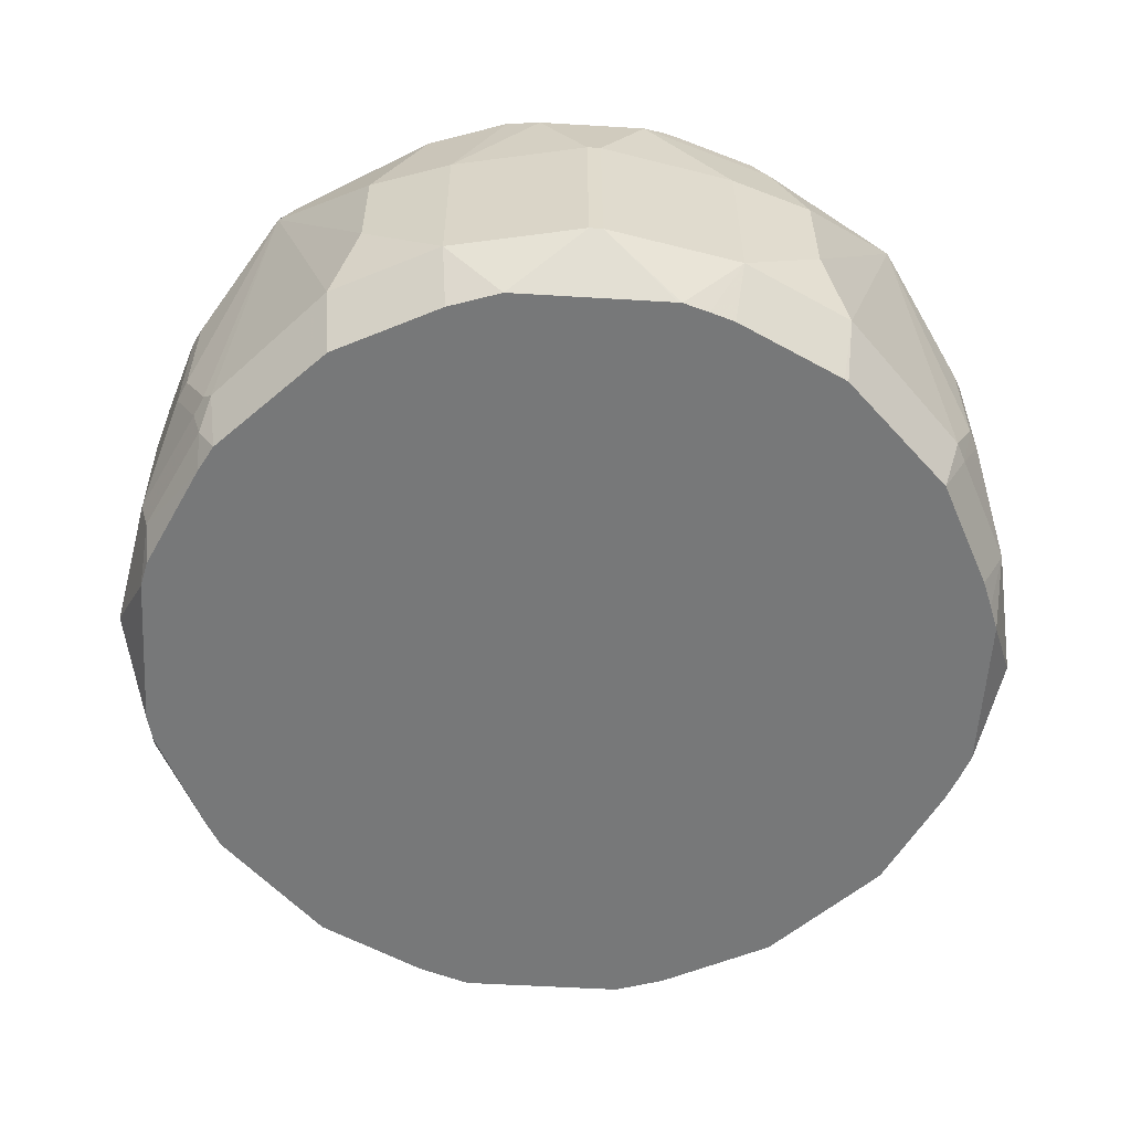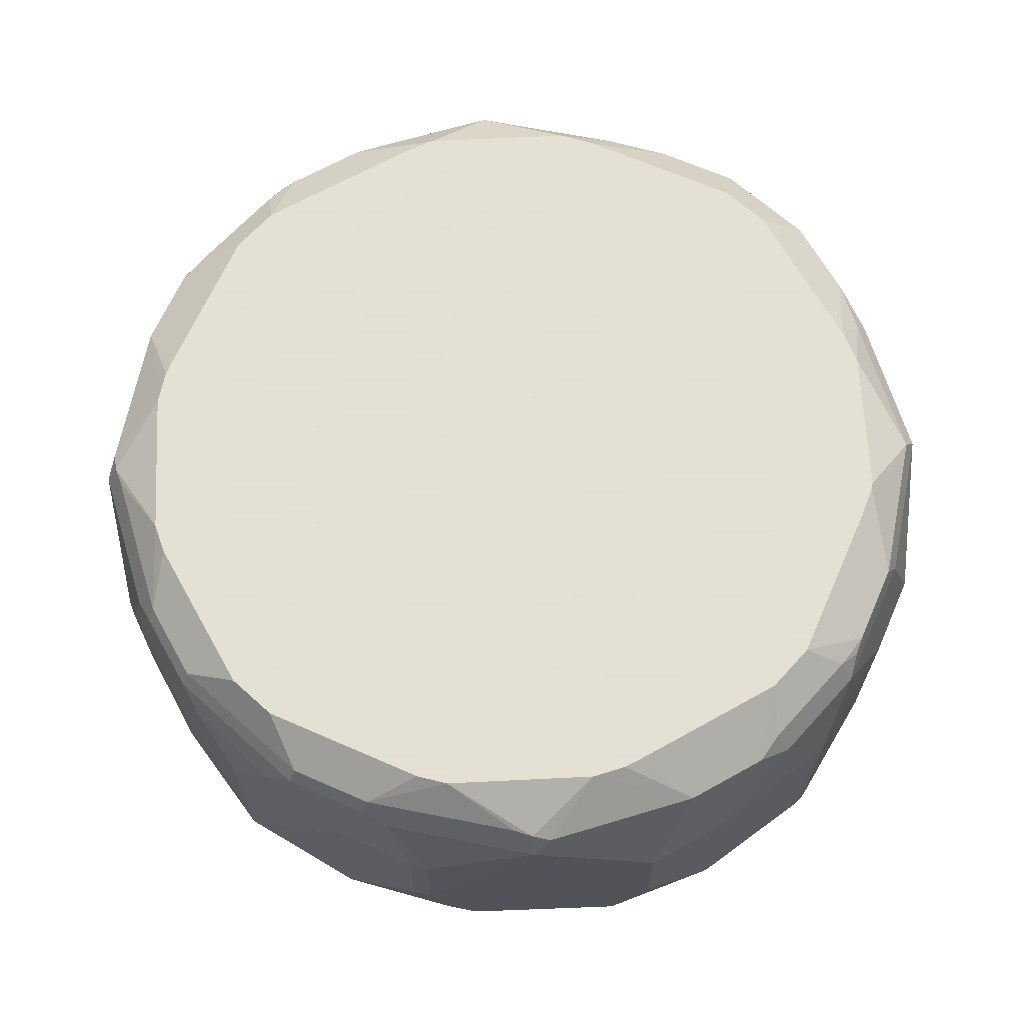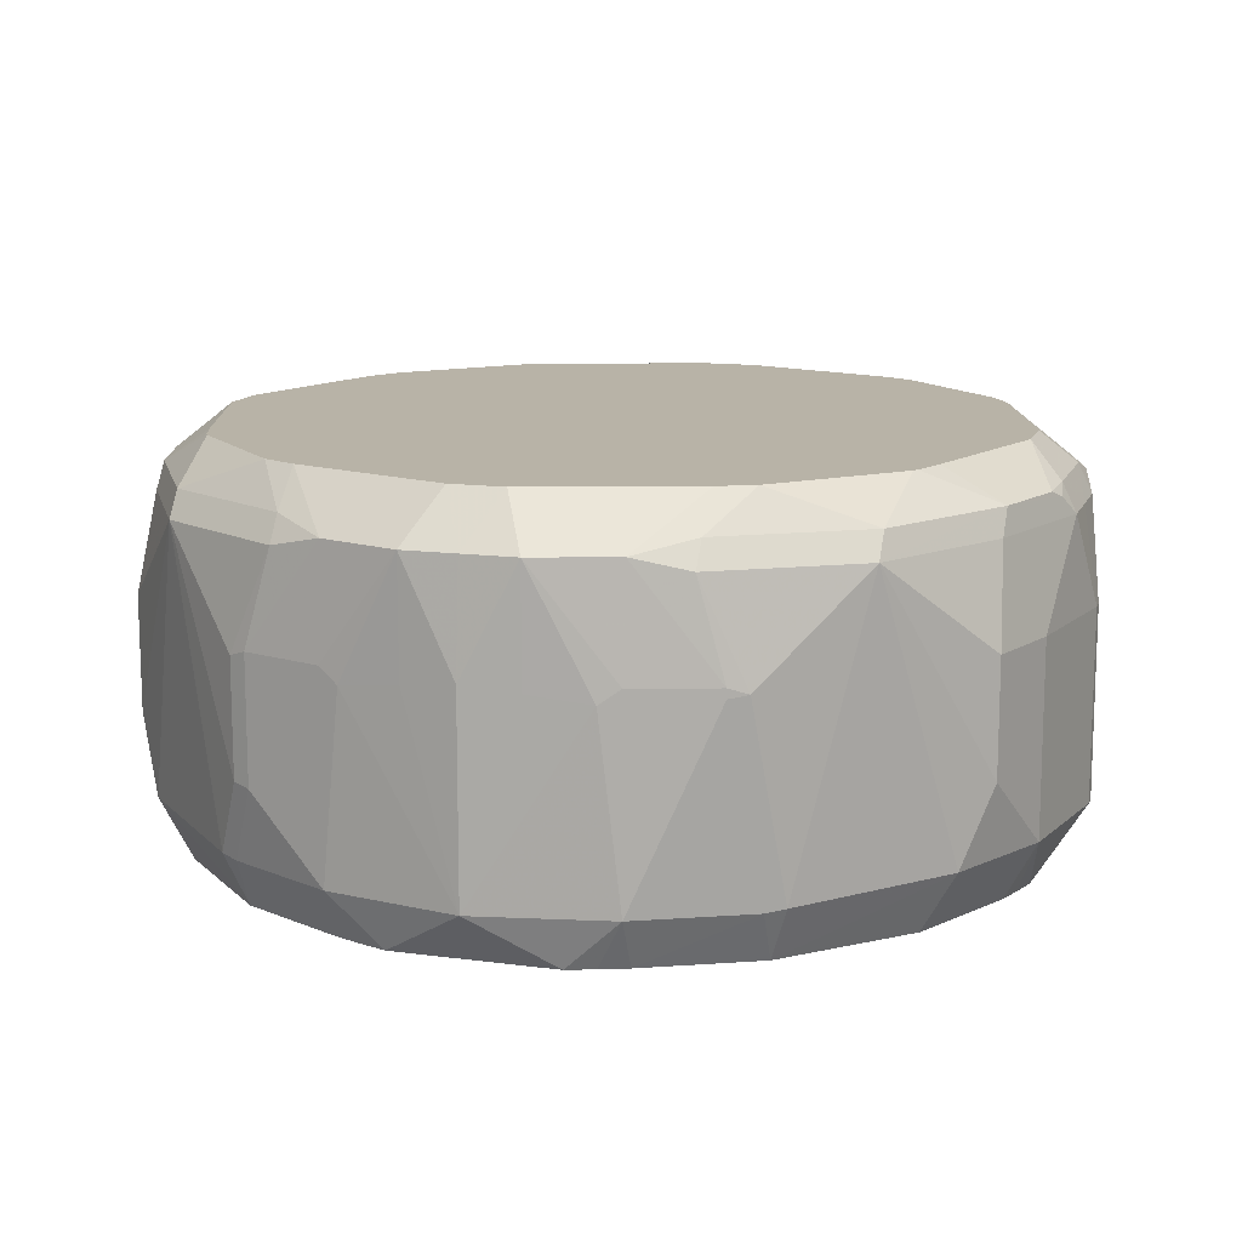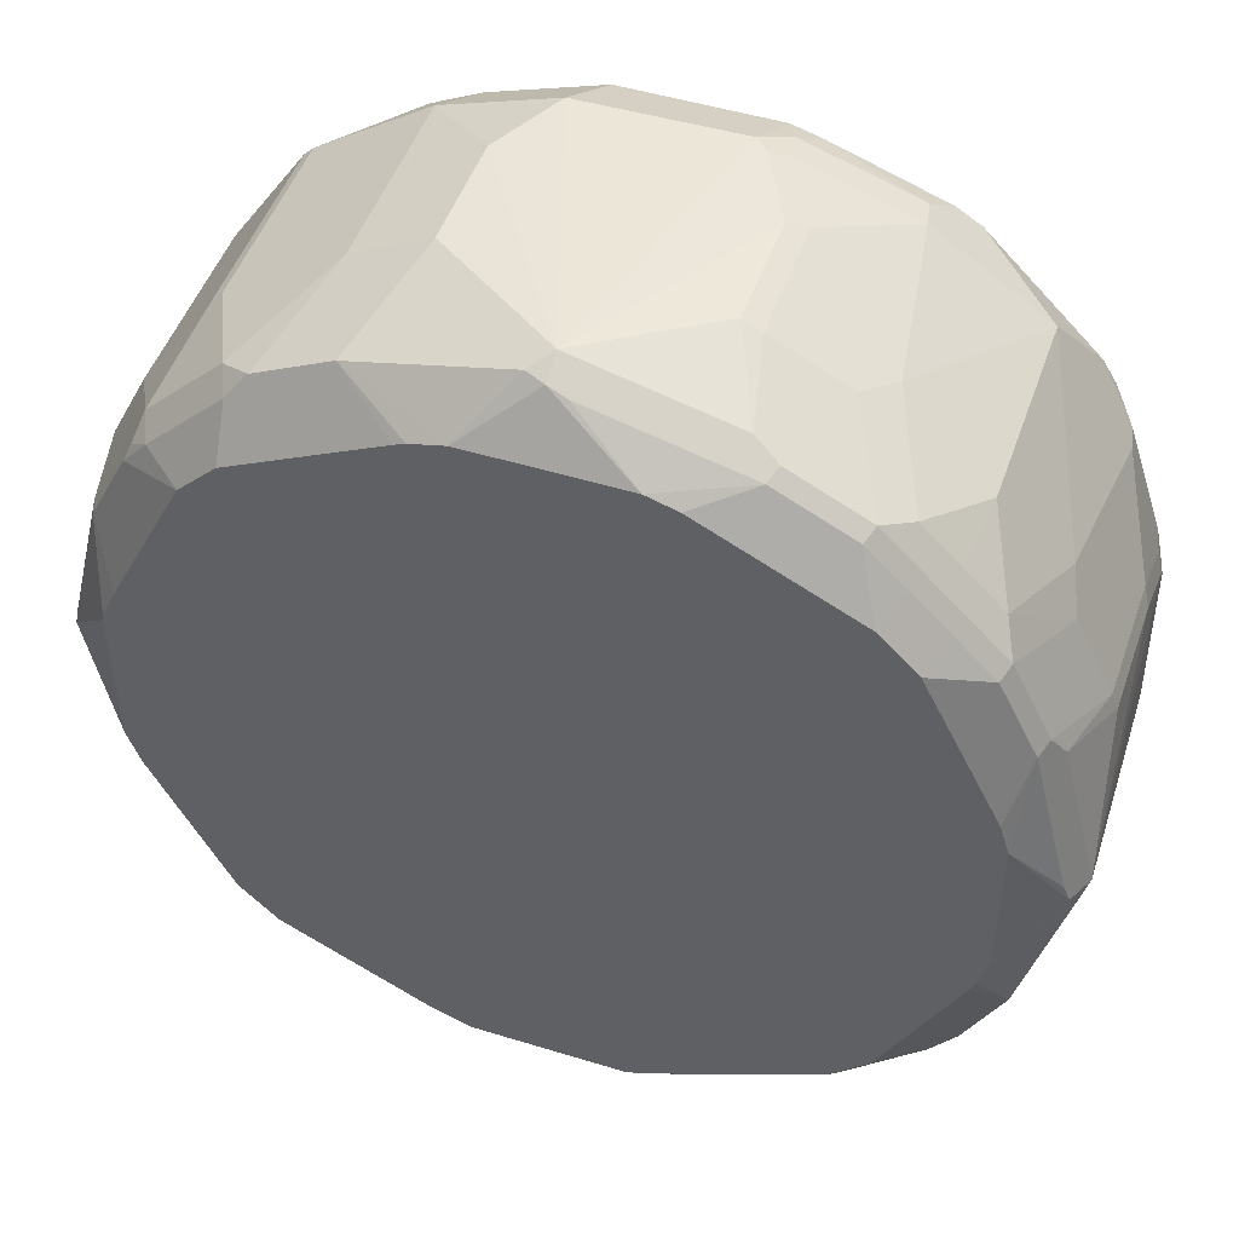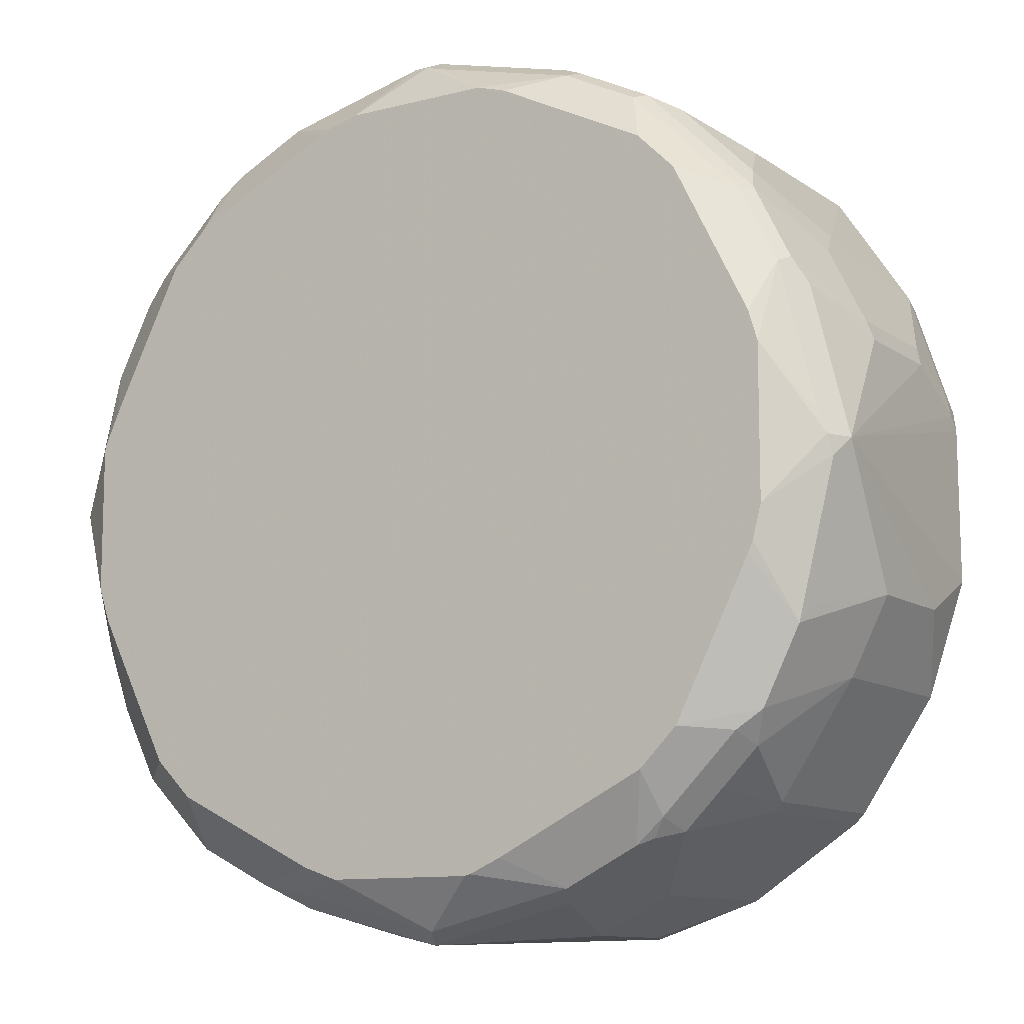
<metadata>
{"format":"obj","ext":"obj","renderer":"f3d","projection":"perspective","resolution":1024,"background":"white","views":[{"elev":-57.4,"azim":41.5,"up":"+Y"},{"elev":66.2,"azim":-2.8,"up":"+Y"},{"elev":12.9,"azim":152.2,"up":"+Y"},{"elev":49.0,"azim":-161.1,"up":"+Z"},{"elev":-11.0,"azim":-148.0,"up":"+Z"}]}
</metadata>
<code>
v 0 0.127 -0.2177
v 0.07253 0.127 -0.1995
v 0.05442 0.07859 -0.2116
v 0.03626 -0.01209 -0.2116
v -0.04534 -0.009056 -0.2131
v -0.06345 0.02722 -0.2131
v -0.06345 0.0816 -0.2131
v -0.07253 0.127 -0.1995
v -0.07858 0.1391 -0.1935
v -0.006008 0.1391 -0.2116
v 0.06345 0.0816 -0.2086
v 0.06648 0.1391 -0.1935
v 0.09673 0.133 -0.1874
v 0.06345 0.07709 -0.2086
v 0.04534 -0.01359 -0.2086
v 0.03686 -0.03752 -0.2001
v -0.03562 -0.03752 -0.2001
v -0.03771 -0.03752 -0.1995
v -0.09976 -0.009056 -0.195
v -0.09976 0.0816 -0.195
v -0.1088 0.127 -0.1814
v -0.05382 0.1563 -0.1797
v -0.0381 0.1563 -0.1867
v -0.1224 0.136 -0.1723
v -0.1148 0.1391 -0.1753
v -0.1263 0.1563 -0.1434
v -0.03537 0.1563 -0.1874
v 0.03712 0.1563 -0.1874
v 0.09976 0.0816 -0.1904
v 0.1088 0.07481 -0.1859
v 0.05446 0.1563 -0.1814
v 0.09072 0.1563 -0.1633
v 0.133 0.133 -0.1693
v 0.09976 -0.01359 -0.1904
v 0.09128 -0.03752 -0.182
v -0.09004 -0.03752 -0.182
v -0.09191 -0.03752 -0.1814
v -0.1032 -0.03752 -0.1757
v -0.1147 -0.03752 -0.1697
v -0.1542 -0.009056 -0.1587
v -0.133 0.127 -0.1693
v -0.1542 0.0816 -0.1587
v -0.1292 0.1406 -0.1632
v -0.1445 0.1563 -0.1253
v 0.133 0.07859 -0.1693
v 0.1542 -0.01359 -0.1542
v 0.127 0.1563 -0.1451
v 0.1511 0.133 -0.1511
v 0.1542 0.0816 -0.1542
v 0.1163 -0.03752 -0.1707
v 0.104 -0.03752 -0.1765
v -0.1157 -0.03752 -0.1687
v -0.1701 -0.03752 -0.1145
v -0.1587 -0.009056 -0.1542
v -0.1511 0.127 -0.1511
v -0.1587 0.0816 -0.1542
v -0.1655 0.1406 -0.1269
v -0.1768 0.136 -0.1179
v -0.1627 0.1563 -0.08902
v 0.1693 0.07859 -0.133
v 0.1859 0.07481 -0.1088
v 0.1904 -0.01359 -0.09976
v 0.1707 -0.03752 -0.1163
v 0.1451 0.1563 -0.127
v 0.1693 0.133 -0.133
v -0.182 -0.03752 -0.09068
v -0.195 -0.009056 -0.09976
v -0.1693 0.127 -0.133
v -0.195 0.0816 -0.09976
v -0.2131 0.0816 -0.06345
v -0.195 0.136 -0.0816
v -0.1808 0.1563 -0.05271
v 0.1904 0.0816 -0.09976
v 0.2086 0.0816 -0.06345
v 0.2086 0.02269 -0.06345
v 0.2086 -0.01359 -0.04534
v 0.182 -0.03752 -0.09128
v 0.1765 -0.03752 -0.104
v 0.1633 0.1563 -0.09072
v 0.1874 0.133 -0.09673
v -0.2001 -0.03752 -0.03626
v -0.2131 -0.009056 -0.04534
v -0.2131 0.02722 -0.06345
v -0.2177 0.127 0
v -0.1995 0.127 -0.07253
v -0.2131 0.136 -0.009034
v -0.1874 0.1563 -0.03106
v -0.1833 0.1563 -0.04713
v 0.1995 0.127 -0.07253
v 0.2116 0.07859 -0.05442
v 0.2116 0.02419 -0.05442
v 0.2116 -0.01209 -0.03626
v 0.2001 -0.03752 -0.03686
v 0.1814 0.1563 -0.05446
v 0.1935 0.1391 -0.06648
v -0.2001 -0.03752 0.03626
v -0.2116 -0.01209 0.03021
v -0.2116 0.1391 0
v -0.2116 -0.006039 0.03626
v -0.2116 0.03024 0.05442
v -0.2116 0.08464 0.05442
v -0.1995 0.127 0.07253
v -0.1935 0.133 0.08463
v -0.1874 0.1563 0.04142
v 0.2116 0.1391 0.006008
v 0.2177 0.127 0
v 0.2131 -0.009056 0.04534
v 0.2001 -0.03752 0.03562
v 0.1874 0.1563 -0.03712
v -0.2056 -0.02418 0.04231
v -0.196 -0.03752 0.05088
v -0.1935 0.1391 0.07253
v -0.1904 0.1406 0.0816
v -0.2086 0.1406 0.009034
v -0.2086 -0.009056 0.04534
v -0.2086 0.02722 0.06345
v -0.2086 0.08614 0.06345
v -0.1904 0.08614 0.09976
v -0.1753 0.133 0.1209
v -0.183 0.1563 0.05599
v 0.1874 0.1563 0.03537
v 0.1867 0.1563 0.0381
v 0.1935 0.1391 0.07858
v 0.1995 0.127 0.07253
v 0.2131 0.0816 0.06345
v 0.2131 0.02722 0.06345
v 0.195 -0.009056 0.09976
v 0.1995 -0.03752 0.03771
v -0.1874 -0.02418 0.09673
v -0.1771 -0.03752 0.1046
v -0.1723 0.1406 0.1179
v -0.1467 0.1563 0.1286
v -0.1904 -0.009056 0.09976
v -0.1844 0.06952 0.1118
v -0.1693 0.1209 0.133
v -0.1572 0.133 0.139
v 0.1797 0.1563 0.05382
v 0.1434 0.1563 0.1263
v 0.1753 0.1391 0.1148
v 0.1723 0.136 0.1224
v 0.1814 0.127 0.1088
v 0.195 0.0816 0.09976
v 0.1587 -0.009056 0.1542
v 0.1697 -0.03752 0.1147
v 0.1757 -0.03752 0.1032
v 0.1814 -0.03752 0.09191
v 0.182 -0.03752 0.09004
v -0.1702 -0.03752 0.1158
v -0.1542 -0.009056 0.1542
v -0.1542 0.1406 0.136
v -0.1286 0.1563 0.1467
v -0.1542 0.08614 0.1542
v -0.1511 0.1209 0.1511
v -0.139 0.133 0.1572
v 0.1253 0.1563 0.1445
v 0.1632 0.1406 0.1292
v 0.1693 0.127 0.133
v 0.1587 0.0816 0.1542
v 0.1687 -0.03752 0.1157
v 0.1542 -0.009056 0.1587
v 0.1145 -0.03752 0.1701
v -0.1158 -0.03752 0.1702
v -0.09673 -0.02418 0.1874
v -0.09976 -0.009056 0.1904
v -0.1118 0.06952 0.1844
v -0.136 0.1406 0.1542
v -0.1179 0.1406 0.1723
v -0.0816 0.1406 0.1904
v -0.05599 0.1563 0.183
v -0.133 0.1209 0.1693
v -0.1209 0.133 0.1753
v 0.1179 0.136 0.1768
v 0.1269 0.1406 0.1655
v 0.08902 0.1563 0.1627
v 0.1511 0.127 0.1511
v 0.1542 0.0816 0.1587
v 0.09976 -0.009056 0.195
v 0.09068 -0.03752 0.182
v -0.1046 -0.03752 0.1771
v -0.05088 -0.03752 0.196
v -0.04231 -0.02418 0.2056
v -0.04534 -0.009056 0.2086
v -0.06345 0.02722 0.2086
v -0.09976 0.08614 0.1904
v -0.08463 0.133 0.1935
v -0.07253 0.1391 0.1935
v 0 0.1391 0.2116
v -0.009034 0.1406 0.2086
v -0.04142 0.1563 0.1874
v 0.133 0.127 0.1693
v 0.0816 0.136 0.195
v 0.06345 0.0816 0.2131
v 0.09976 0.0816 0.195
v 0.05271 0.1563 0.1808
v 0.06345 0.02722 0.2131
v 0.04534 -0.009056 0.2131
v 0.03626 -0.03752 0.2001
v -0.03626 -0.03752 0.2001
v -0.03021 -0.01209 0.2116
v -0.03626 -0.006039 0.2116
v -0.05442 0.03024 0.2116
v -0.06345 0.08614 0.2086
v -0.07253 0.127 0.1995
v 0 0.127 0.2177
v 0.009034 0.136 0.2131
v 0.03106 0.1563 0.1874
v 0.04713 0.1563 0.1833
v 0.07253 0.127 0.1995
v -0.05442 0.08464 0.2116
f 122 137 123
f 119 150 131
f 118 134 135
f 119 136 150
f 119 153 136
f 123 137 138
f 119 135 153
f 118 133 134
f 118 135 119
f 110 133 115
f 116 133 118
f 115 133 116
f 113 132 120
f 113 131 132
f 111 130 129
f 110 129 133
f 110 111 129
f 107 128 108
f 123 138 139
f 107 127 128
f 107 126 127
f 116 118 117
f 123 139 140
f 129 148 149
f 123 141 124
f 136 153 154
f 106 126 107
f 135 152 153
f 134 152 135
f 134 149 152
f 133 149 134
f 132 166 151
f 132 150 166
f 131 150 132
f 129 149 133
f 136 154 166
f 129 130 148
f 127 147 128
f 127 146 147
f 127 145 146
f 127 144 145
f 127 143 144
f 127 158 143
f 127 142 158
f 125 127 126
f 125 142 127
f 124 142 125
f 124 141 142
f 123 140 141
f 106 125 126
f 92 106 107
f 106 123 124
f 94 109 95
f 93 107 108
f 92 107 93
f 91 106 92
f 90 106 91
f 89 95 105
f 89 106 90
f 89 105 106
f 87 98 104
f 86 98 87
f 95 109 105
f 84 103 98
f 84 101 102
f 84 100 101
f 84 99 100
f 84 97 99
f 84 98 86
f 82 84 83
f 82 97 84
f 82 96 97
f 136 166 150
f 81 96 82
f 84 102 103
f 106 124 125
f 96 110 97
f 97 110 115
f 105 123 106
f 105 122 123
f 105 121 122
f 105 109 121
f 104 113 120
f 104 114 113
f 103 131 113
f 103 119 131
f 103 118 119
f 103 117 118
f 96 111 110
f 103 113 112
f 101 117 102
f 100 117 101
f 100 116 117
f 100 115 116
f 99 115 100
f 98 114 104
f 98 113 114
f 98 112 113
f 98 103 112
f 97 115 99
f 102 117 103
f 138 155 173
f 177 196 178
f 138 156 139
f 184 202 185
f 183 209 202
f 183 201 209
f 182 201 183
f 182 200 201
f 181 200 182
f 181 199 200
f 181 198 199
f 180 198 181
f 178 196 197
f 185 202 203
f 177 195 196
f 177 193 192
f 176 190 193
f 175 190 176
f 174 194 191
f 173 190 175
f 172 193 190
f 172 192 193
f 172 191 192
f 172 174 191
f 172 190 173
f 177 192 195
f 171 184 185
f 185 203 204
f 185 187 186
f 80 94 95
f 203 209 204
f 202 209 203
f 201 204 209
f 200 204 201
f 199 204 200
f 196 198 197
f 196 199 198
f 196 204 199
f 195 204 196
f 185 204 187
f 192 204 195
f 191 208 192
f 191 204 208
f 191 205 204
f 191 206 205
f 191 207 206
f 191 194 207
f 187 206 189
f 187 205 206
f 187 204 205
f 187 189 188
f 192 208 204
f 170 184 171
f 168 189 169
f 168 188 189
f 153 171 154
f 153 170 171
f 152 170 153
f 152 165 170
f 151 168 169
f 151 167 168
f 151 166 167
f 149 165 152
f 149 164 165
f 149 163 164
f 154 171 167
f 149 162 163
f 143 161 159
f 143 160 161
f 143 176 160
f 143 158 176
f 143 159 144
f 142 157 158
f 141 157 142
f 140 157 141
f 140 156 157
f 139 156 140
f 148 162 149
f 154 167 166
f 155 172 173
f 155 174 172
f 168 187 188
f 168 186 187
f 168 185 186
f 167 185 168
f 167 171 185
f 165 184 170
f 164 184 165
f 164 202 184
f 164 183 202
f 164 182 183
f 163 182 164
f 163 181 182
f 163 180 181
f 163 179 180
f 162 179 163
f 161 177 178
f 160 177 161
f 160 193 177
f 160 176 193
f 158 175 176
f 157 175 158
f 156 173 175
f 156 175 157
f 138 173 156
f 80 95 89
f 74 80 89
f 76 93 77
f 16 96 81
f 16 111 96
f 16 130 111
f 16 148 130
f 16 162 148
f 16 179 162
f 16 180 179
f 16 198 180
f 16 197 198
f 16 178 197
f 16 81 66
f 16 161 178
f 16 144 159
f 16 145 144
f 16 146 145
f 16 147 146
f 16 128 147
f 16 108 128
f 16 93 108
f 16 77 93
f 16 78 77
f 16 63 78
f 16 159 161
f 16 50 63
f 16 66 53
f 16 52 39
f 22 104 120
f 22 87 104
f 22 88 87
f 22 72 88
f 22 59 72
f 22 44 59
f 22 26 44
f 21 41 24
f 20 42 41
f 20 41 21
f 16 53 52
f 19 42 20
f 19 39 40
f 19 38 39
f 19 37 38
f 19 36 37
f 18 36 19
f 16 18 17
f 16 36 18
f 16 37 36
f 16 38 37
f 16 39 38
f 19 40 42
f 22 120 132
f 16 51 50
f 15 35 16
f 5 19 6
f 5 18 19
f 5 17 18
f 4 16 5
f 4 15 16
f 3 15 4
f 3 14 15
f 3 11 14
f 2 13 11
f 2 12 13
f 5 16 17
f 2 10 12
f 1 10 2
f 1 9 10
f 1 8 9
f 1 7 8
f 1 6 7
f 1 5 6
f 1 4 5
f 1 3 4
f 1 2 3
f 79 94 80
f 2 11 3
f 16 35 51
f 6 19 20
f 7 20 21
f 15 34 35
f 14 34 15
f 14 30 34
f 13 31 32
f 13 33 29
f 13 47 33
f 13 32 47
f 12 31 13
f 12 28 31
f 11 30 14
f 6 20 7
f 11 29 30
f 10 27 28
f 10 23 27
f 9 26 22
f 9 25 26
f 9 24 25
f 9 21 24
f 9 23 10
f 9 22 23
f 8 21 9
f 7 21 8
f 10 28 12
f 22 132 151
f 11 13 29
f 22 169 189
f 62 75 76
f 61 75 62
f 61 74 75
f 61 73 74
f 61 65 73
f 60 65 61
f 59 71 72
f 58 71 59
f 58 70 71
f 58 69 70
f 62 76 77
f 58 68 69
f 56 69 68
f 55 68 57
f 55 56 68
f 54 69 56
f 54 67 69
f 53 67 54
f 53 66 67
f 48 65 49
f 48 64 65
f 47 64 48
f 57 68 58
f 46 63 50
f 62 77 78
f 64 79 80
f 76 92 93
f 22 151 169
f 76 91 92
f 75 91 76
f 74 91 75
f 74 90 91
f 74 89 90
f 73 80 74
f 71 88 72
f 71 87 88
f 62 78 63
f 71 86 87
f 71 85 84
f 70 85 71
f 70 84 85
f 70 83 84
f 67 70 69
f 67 83 70
f 67 82 83
f 66 81 82
f 65 80 73
f 64 80 65
f 71 84 86
f 46 62 63
f 66 82 67
f 46 60 61
f 26 43 57
f 25 43 26
f 24 43 25
f 24 41 43
f 22 27 23
f 22 28 27
f 22 31 28
f 22 32 31
f 22 47 32
f 22 64 47
f 26 57 44
f 22 79 64
f 22 121 109
f 22 122 121
f 22 137 122
f 22 138 137
f 22 155 138
f 22 174 155
f 22 194 174
f 22 207 194
f 46 61 62
f 22 206 207
f 22 94 79
f 29 33 30
f 22 109 94
f 30 45 46
f 46 65 60
f 46 49 65
f 30 33 45
f 44 58 59
f 44 57 58
f 43 55 57
f 42 56 55
f 41 55 43
f 41 42 55
f 40 52 53
f 40 56 42
f 40 54 56
f 22 189 206
f 30 46 34
f 39 52 40
f 34 46 50
f 34 51 35
f 34 50 51
f 33 46 45
f 40 53 54
f 33 49 46
f 33 47 48
f 33 48 49

</code>
